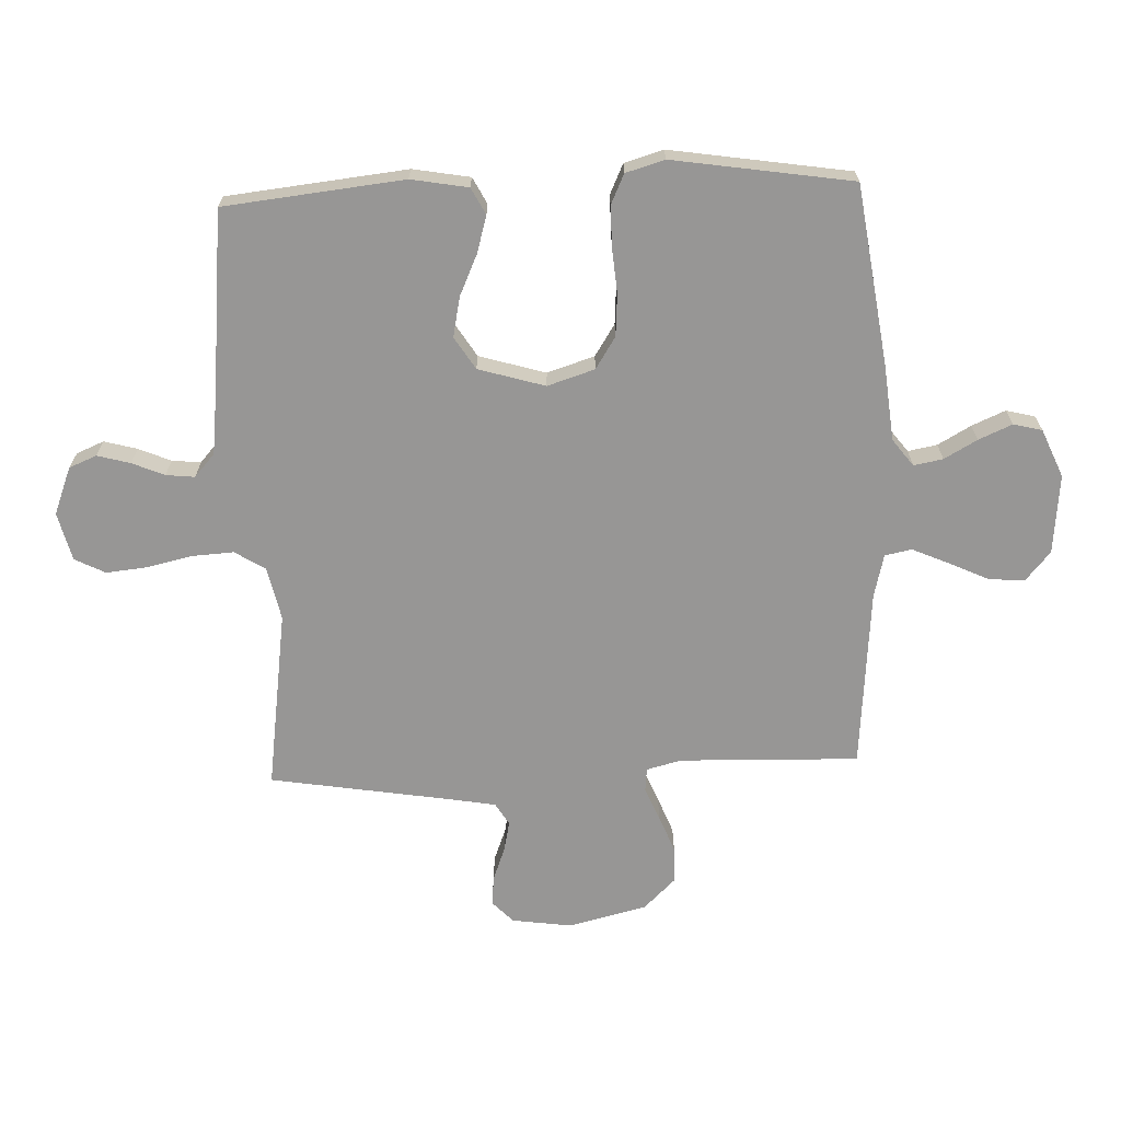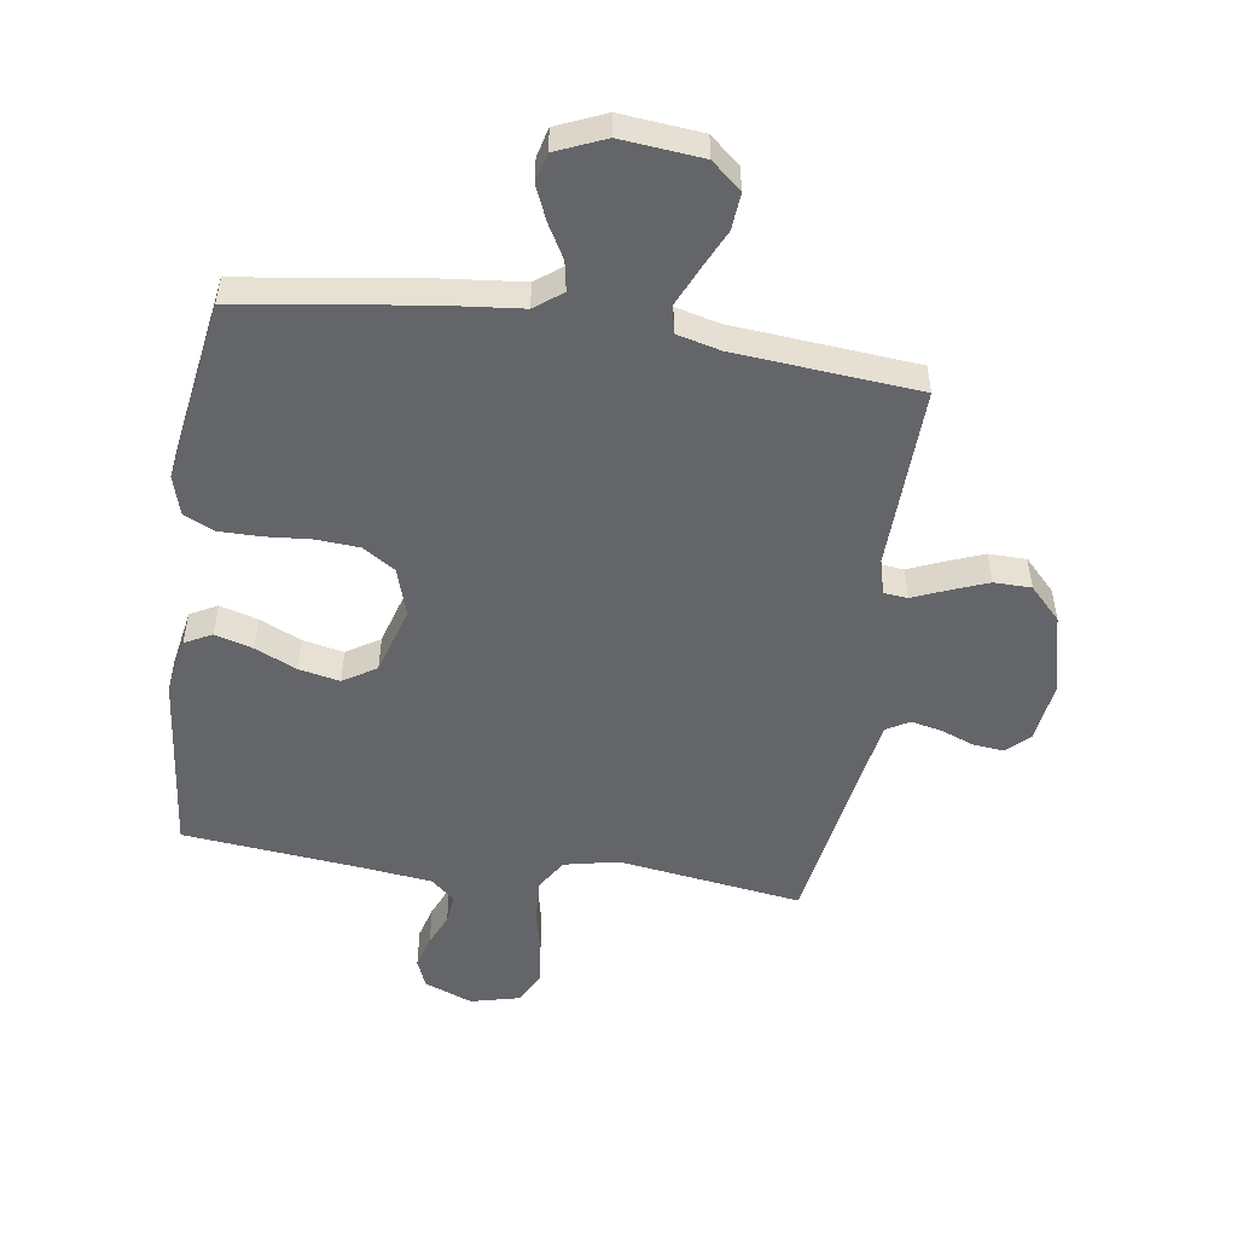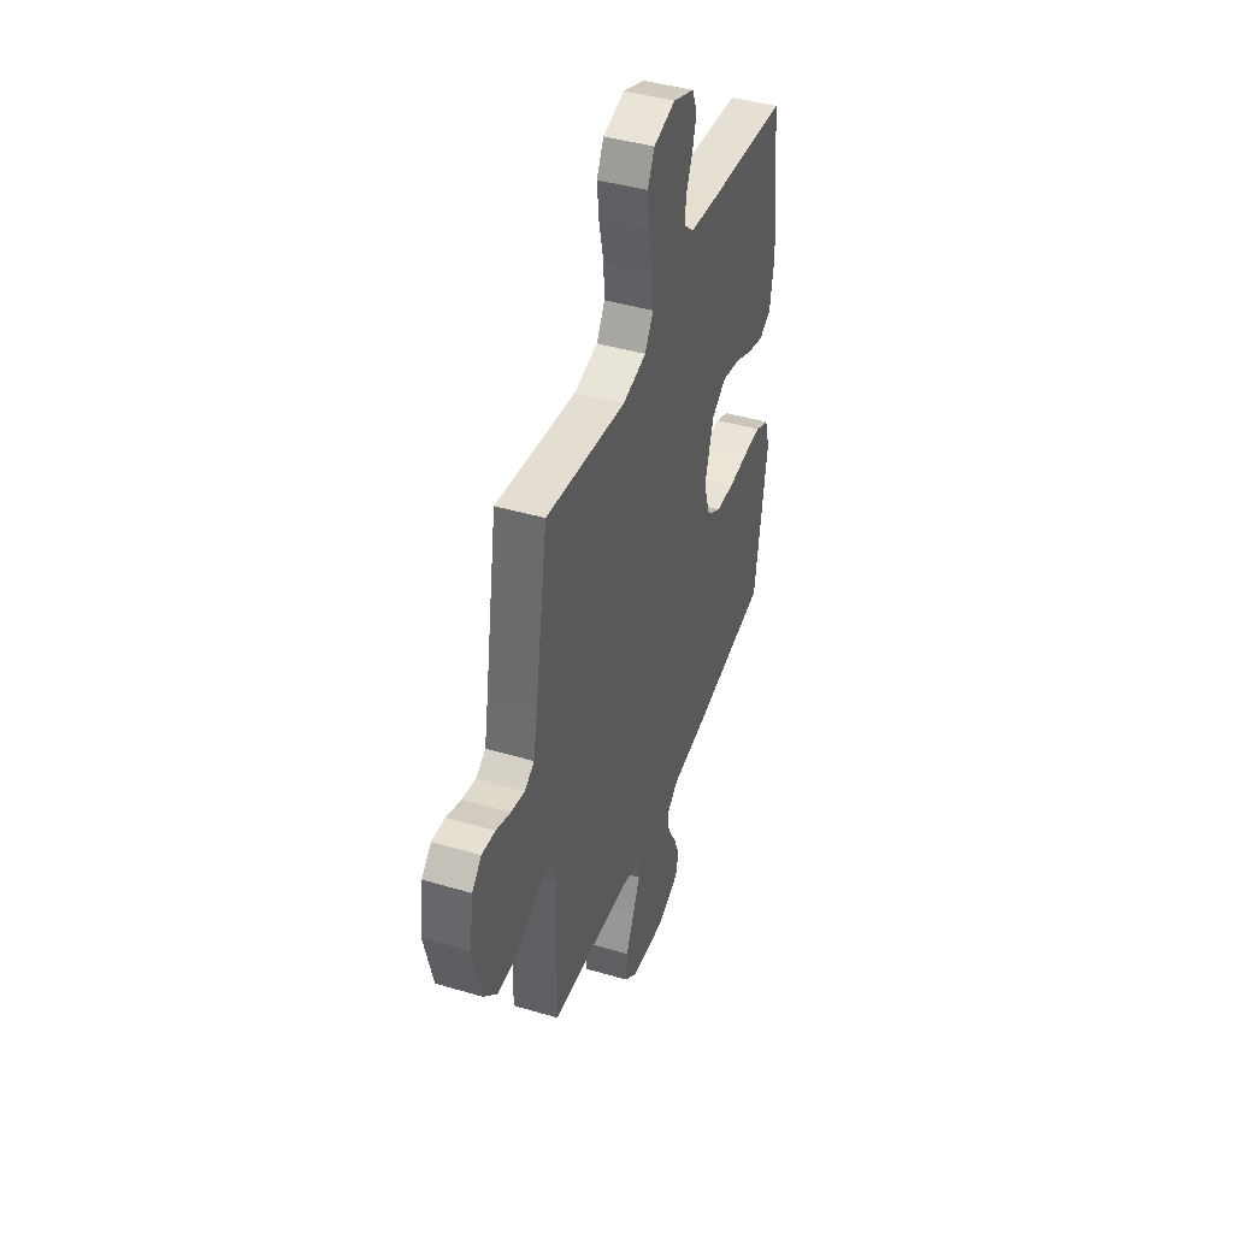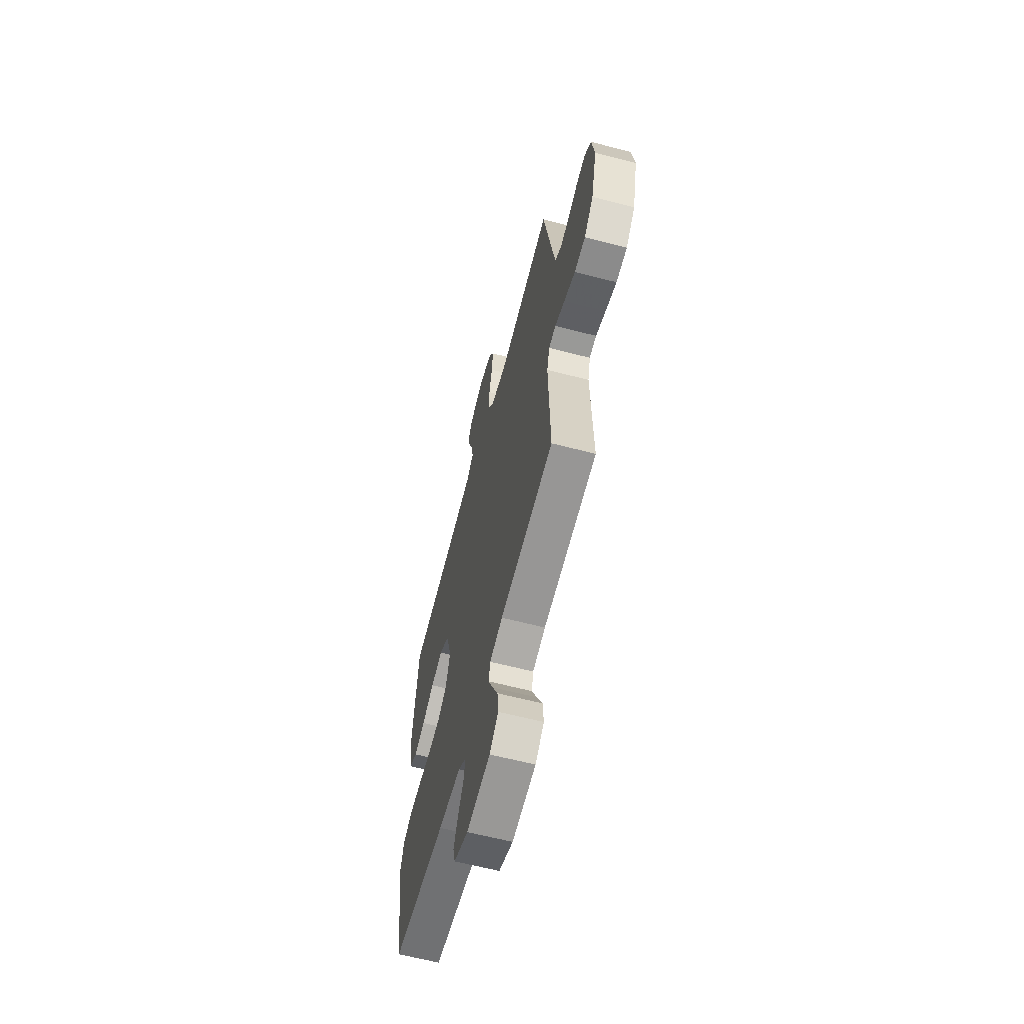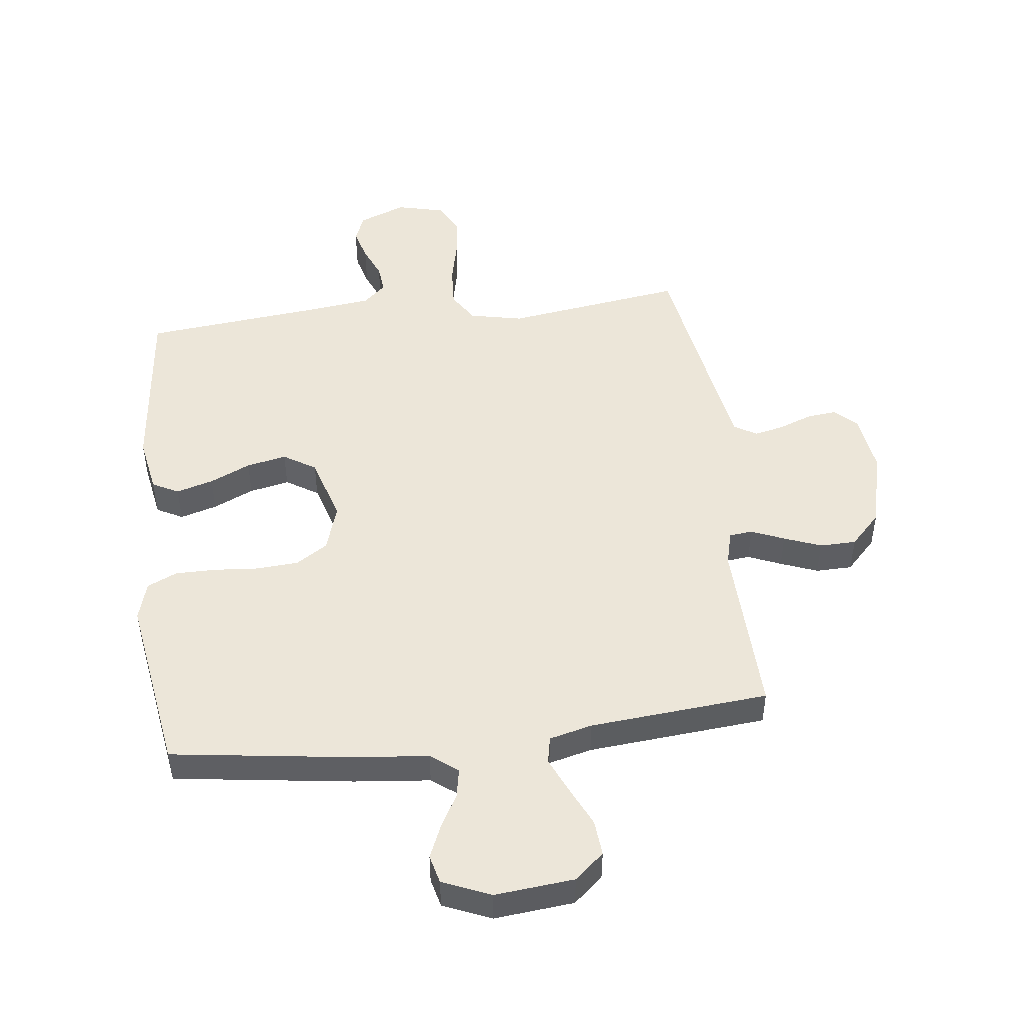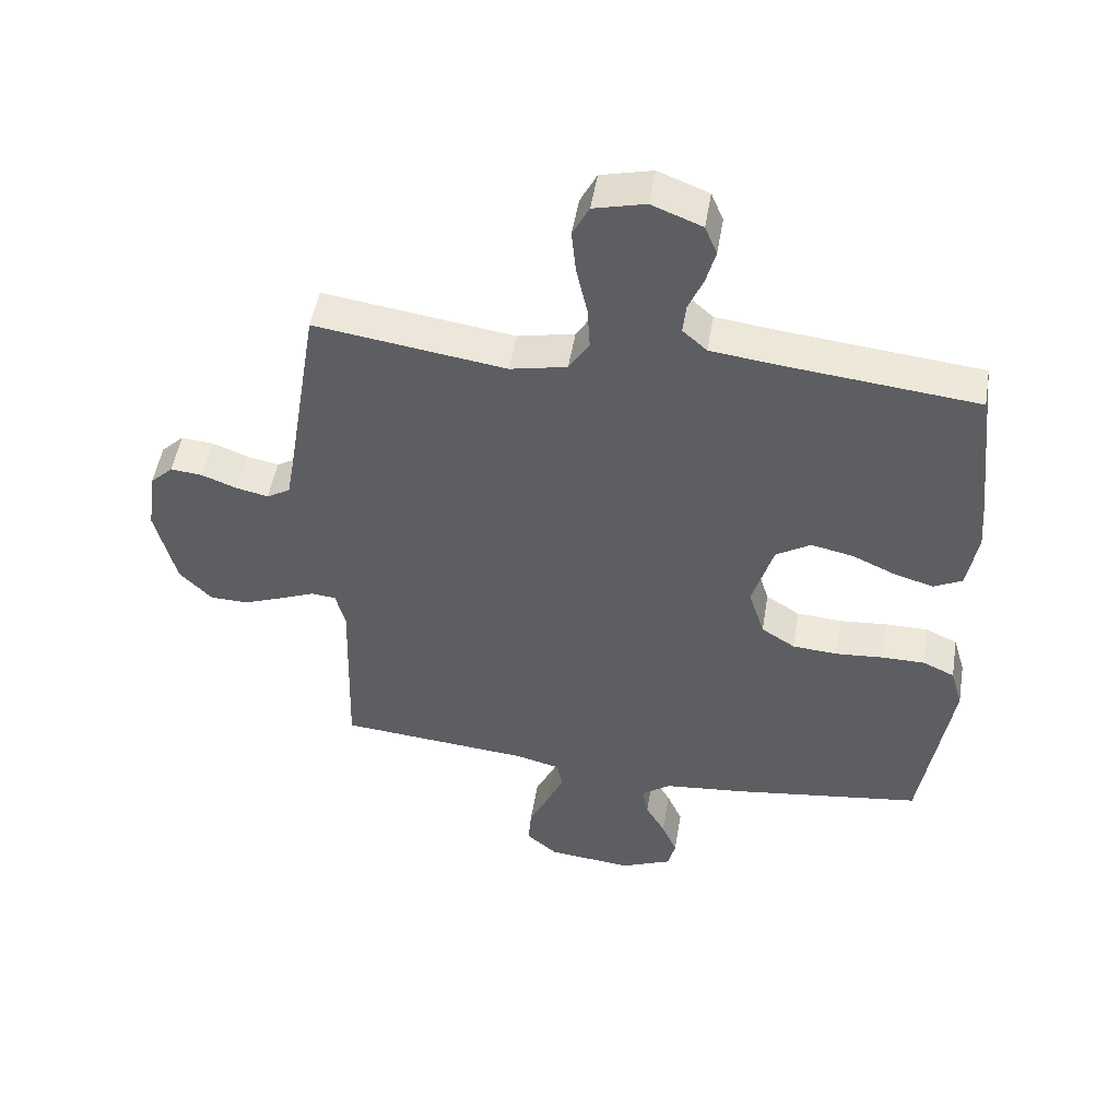
<metadata>
{"format":"obj","ext":"obj","renderer":"f3d","projection":"perspective","resolution":1024,"background":"white","views":[{"elev":-68.0,"azim":92.3,"up":"+Y"},{"elev":-51.5,"azim":171.6,"up":"+Y"},{"elev":43.2,"azim":-70.7,"up":"+Z"},{"elev":-63.0,"azim":-104.7,"up":"+Z"},{"elev":48.6,"azim":173.1,"up":"+Y"},{"elev":49.9,"azim":9.4,"up":"+Z"}]}
</metadata>
<code>
v -0.5 0.07 0.5
v -0.2 0.07 0.457
v -0.111 0.07 0.476
v -0.079 0.07 0.527
v -0.083 0.07 0.596
v -0.1 0.07 0.672
v -0.107 0.07 0.741
v -0.081 0.07 0.792
v 0 0.07 0.812
v 0.079 0.07 0.781
v 0.098 0.07 0.735
v 0.083 0.07 0.68
v 0.06 0.07 0.626
v 0.055 0.07 0.578
v 0.093 0.07 0.544
v 0.2 0.07 0.531
v 0.5 0.07 0.5
v 0.532 0.07 0.2
v 0.515 0.07 0.105
v 0.471 0.07 0.082
v 0.409 0.07 0.1
v 0.341 0.07 0.131
v 0.274 0.07 0.145
v 0.22 0.07 0.111
v 0.187 0.07 0
v 0.212 0.07 -0.079
v 0.265 0.07 -0.113
v 0.335 0.07 -0.118
v 0.41 0.07 -0.112
v 0.478 0.07 -0.112
v 0.528 0.07 -0.135
v 0.547 0.07 -0.2
v 0.5 0.07 -0.5
v 0.2 0.07 -0.542
v 0.073 0.07 -0.555
v 0.028 0.07 -0.589
v 0.037 0.07 -0.638
v 0.068 0.07 -0.693
v 0.092 0.07 -0.749
v 0.08 0.07 -0.797
v 0 0.07 -0.831
v -0.133 0.07 -0.818
v -0.182 0.07 -0.776
v -0.177 0.07 -0.716
v -0.146 0.07 -0.65
v -0.119 0.07 -0.589
v -0.128 0.07 -0.544
v -0.2 0.07 -0.526
v -0.5 0.07 -0.5
v -0.491 0.07 -0.2
v -0.506 0.07 -0.142
v -0.545 0.07 -0.138
v -0.6 0.07 -0.161
v -0.662 0.07 -0.185
v -0.723 0.07 -0.184
v -0.774 0.07 -0.131
v -0.806 0.07 0
v -0.792 0.07 0.1
v -0.756 0.07 0.135
v -0.706 0.07 0.13
v -0.651 0.07 0.109
v -0.6 0.07 0.098
v -0.563 0.07 0.12
v -0.549 0.07 0.2
v -0.5 0 0.5
v -0.2 0 0.457
v -0.111 0 0.476
v -0.079 0 0.527
v -0.083 0 0.596
v -0.1 0 0.672
v -0.107 0 0.741
v -0.081 0 0.792
v 0 0 0.812
v 0.079 0 0.781
v 0.098 0 0.735
v 0.083 0 0.68
v 0.06 0 0.626
v 0.055 0 0.578
v 0.093 0 0.544
v 0.2 0 0.531
v 0.5 0 0.5
v 0.532 0 0.2
v 0.515 0 0.105
v 0.471 0 0.082
v 0.409 0 0.1
v 0.341 0 0.131
v 0.274 0 0.145
v 0.22 0 0.111
v 0.187 0 0
v 0.212 0 -0.079
v 0.265 0 -0.113
v 0.335 0 -0.118
v 0.41 0 -0.112
v 0.478 0 -0.112
v 0.528 0 -0.135
v 0.547 0 -0.2
v 0.5 0 -0.5
v 0.2 0 -0.542
v 0.073 0 -0.555
v 0.028 0 -0.589
v 0.037 0 -0.638
v 0.068 0 -0.693
v 0.092 0 -0.749
v 0.08 0 -0.797
v 0 0 -0.831
v -0.133 0 -0.818
v -0.182 0 -0.776
v -0.177 0 -0.716
v -0.146 0 -0.65
v -0.119 0 -0.589
v -0.128 0 -0.544
v -0.2 0 -0.526
v -0.5 0 -0.5
v -0.491 0 -0.2
v -0.506 0 -0.142
v -0.545 0 -0.138
v -0.6 0 -0.161
v -0.662 0 -0.185
v -0.723 0 -0.184
v -0.774 0 -0.131
v -0.806 0 0
v -0.792 0 0.1
v -0.756 0 0.135
v -0.706 0 0.13
v -0.651 0 0.109
v -0.6 0 0.098
v -0.563 0 0.12
v -0.549 0 0.2
f 58 59 60 61
f 58 61 62
f 57 58 62
f 56 57 62
f 55 56 62 63
f 52 53 54 55
f 48 49 50
f 47 48 50 51
f 42 43 44 45
f 42 45 46
f 41 42 46
f 40 41 46 47
f 37 38 39 40
f 32 33 34 35
f 30 31 32 35
f 28 29 30 35
f 27 28 35 36
f 26 27 36
f 25 26 36
f 19 20 21 22
f 19 22 23
f 16 17 18 19
f 15 16 19 23
f 14 15 23 24
f 10 11 12 13
f 8 9 10 13
f 8 13 14
f 5 6 7 8
f 4 5 8 14
f 3 4 14 24
f 64 1 2
f 63 64 2 3
f 52 55 63 3
f 37 40 47
f 36 37 47 51
f 25 36 51
f 25 51 52
f 3 24 25 52
f 125 124 123 122
f 126 125 122
f 126 122 121
f 126 121 120
f 127 126 120 119
f 119 118 117 116
f 114 113 112
f 115 114 112 111
f 109 108 107 106
f 110 109 106
f 110 106 105
f 111 110 105 104
f 104 103 102 101
f 99 98 97 96
f 99 96 95 94
f 99 94 93 92
f 100 99 92 91
f 100 91 90
f 100 90 89
f 86 85 84 83
f 87 86 83
f 83 82 81 80
f 87 83 80 79
f 88 87 79 78
f 77 76 75 74
f 77 74 73 72
f 78 77 72
f 72 71 70 69
f 78 72 69 68
f 88 78 68 67
f 66 65 128
f 67 66 128 127
f 67 127 119 116
f 111 104 101
f 115 111 101 100
f 115 100 89
f 116 115 89
f 116 89 88 67
f 1 65 66 2
f 2 66 67 3
f 3 67 68 4
f 4 68 69 5
f 5 69 70 6
f 6 70 71 7
f 7 71 72 8
f 8 72 73 9
f 9 73 74 10
f 10 74 75 11
f 11 75 76 12
f 12 76 77 13
f 13 77 78 14
f 14 78 79 15
f 15 79 80 16
f 16 80 81 17
f 17 81 82 18
f 18 82 83 19
f 19 83 84 20
f 20 84 85 21
f 21 85 86 22
f 22 86 87 23
f 23 87 88 24
f 24 88 89 25
f 25 89 90 26
f 26 90 91 27
f 27 91 92 28
f 28 92 93 29
f 29 93 94 30
f 30 94 95 31
f 31 95 96 32
f 32 96 97 33
f 33 97 98 34
f 34 98 99 35
f 35 99 100 36
f 36 100 101 37
f 37 101 102 38
f 38 102 103 39
f 39 103 104 40
f 40 104 105 41
f 41 105 106 42
f 42 106 107 43
f 43 107 108 44
f 44 108 109 45
f 45 109 110 46
f 46 110 111 47
f 47 111 112 48
f 48 112 113 49
f 49 113 114 50
f 50 114 115 51
f 51 115 116 52
f 52 116 117 53
f 53 117 118 54
f 54 118 119 55
f 55 119 120 56
f 56 120 121 57
f 57 121 122 58
f 58 122 123 59
f 59 123 124 60
f 60 124 125 61
f 61 125 126 62
f 62 126 127 63
f 63 127 128 64
f 64 128 65 1

</code>
